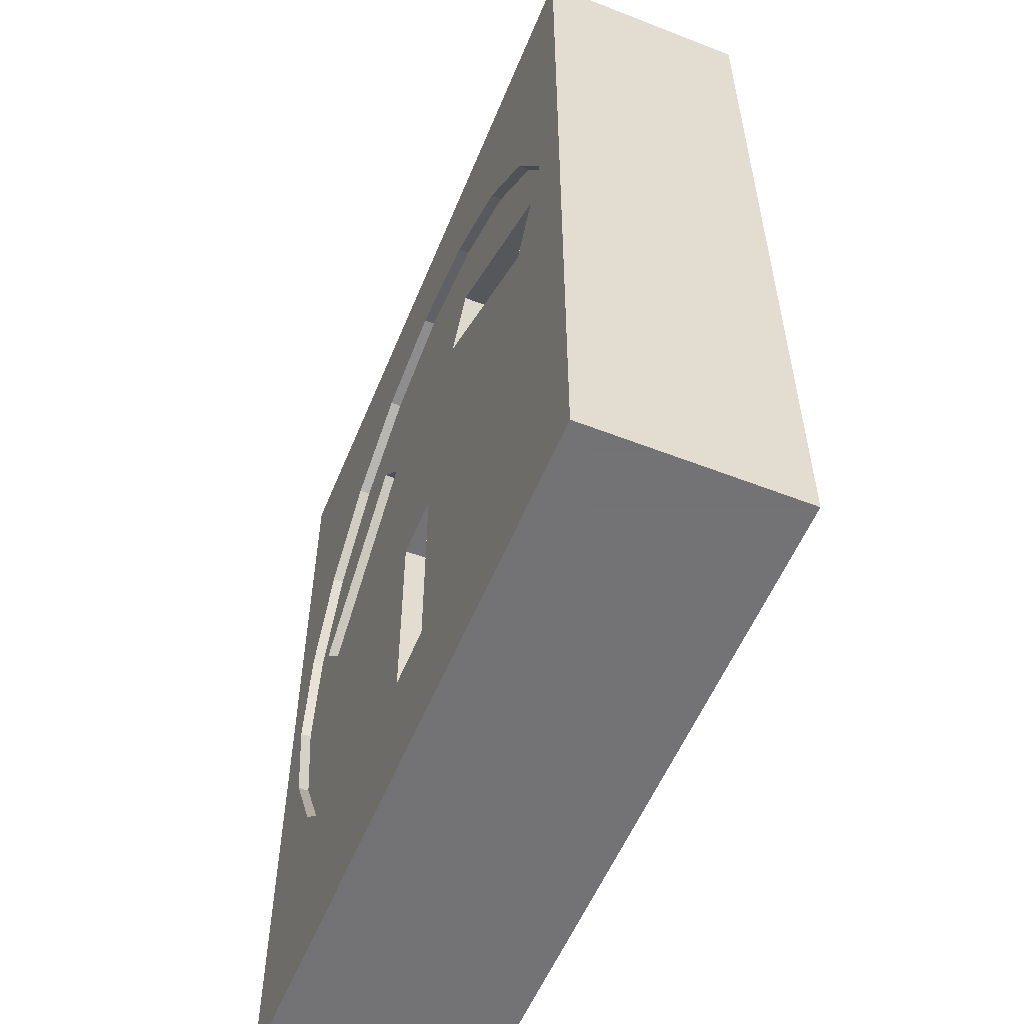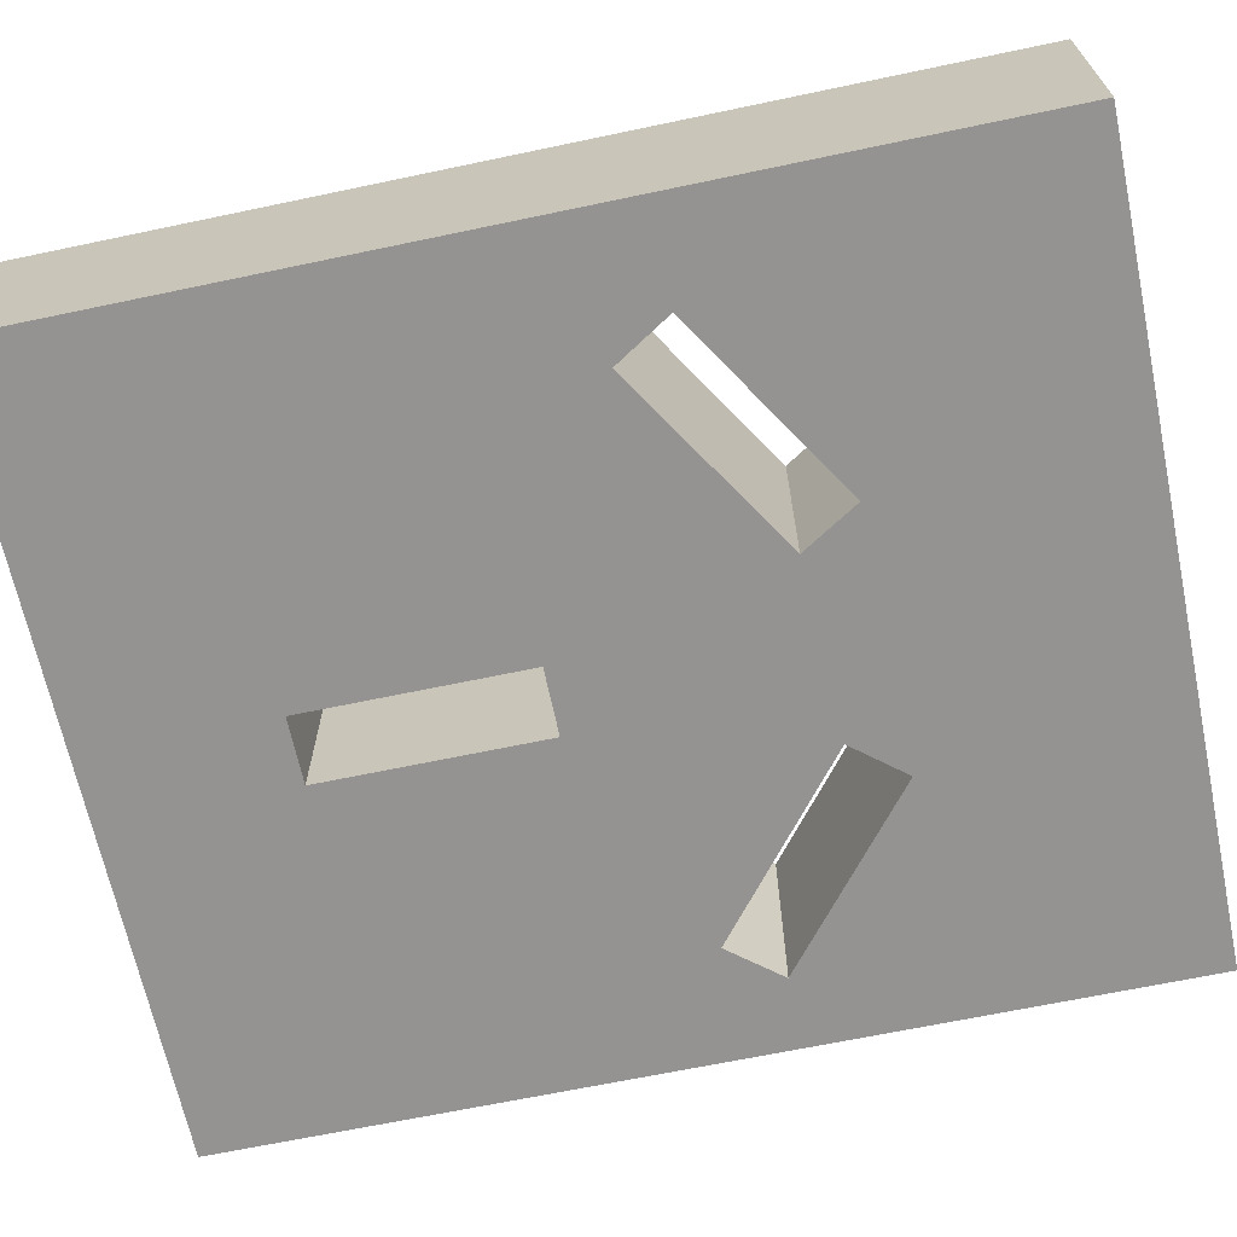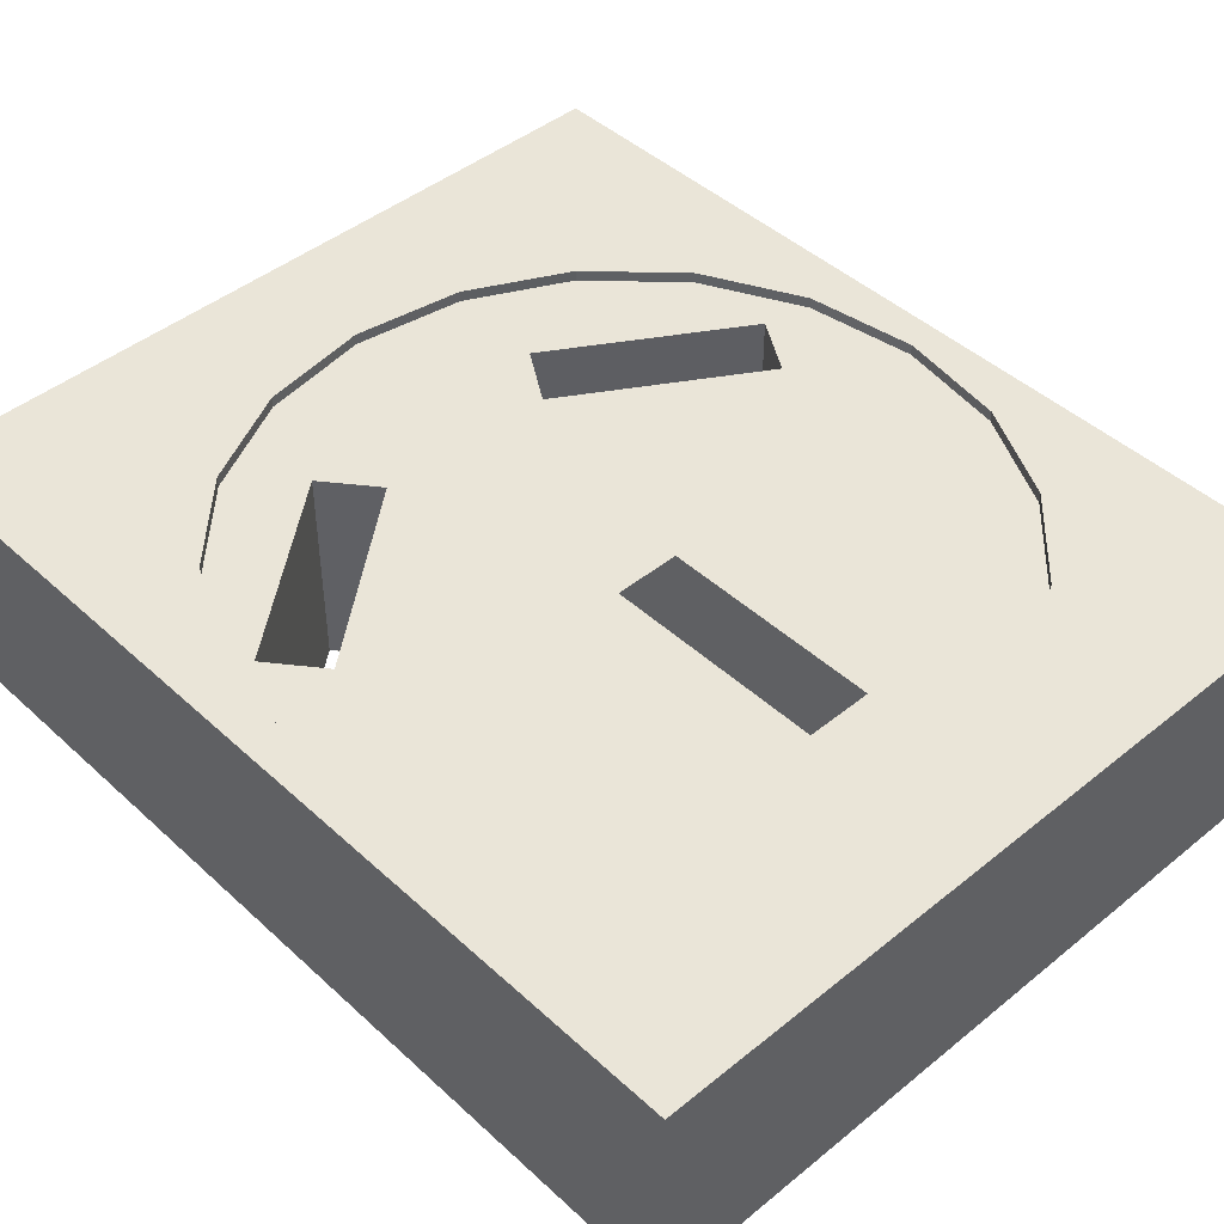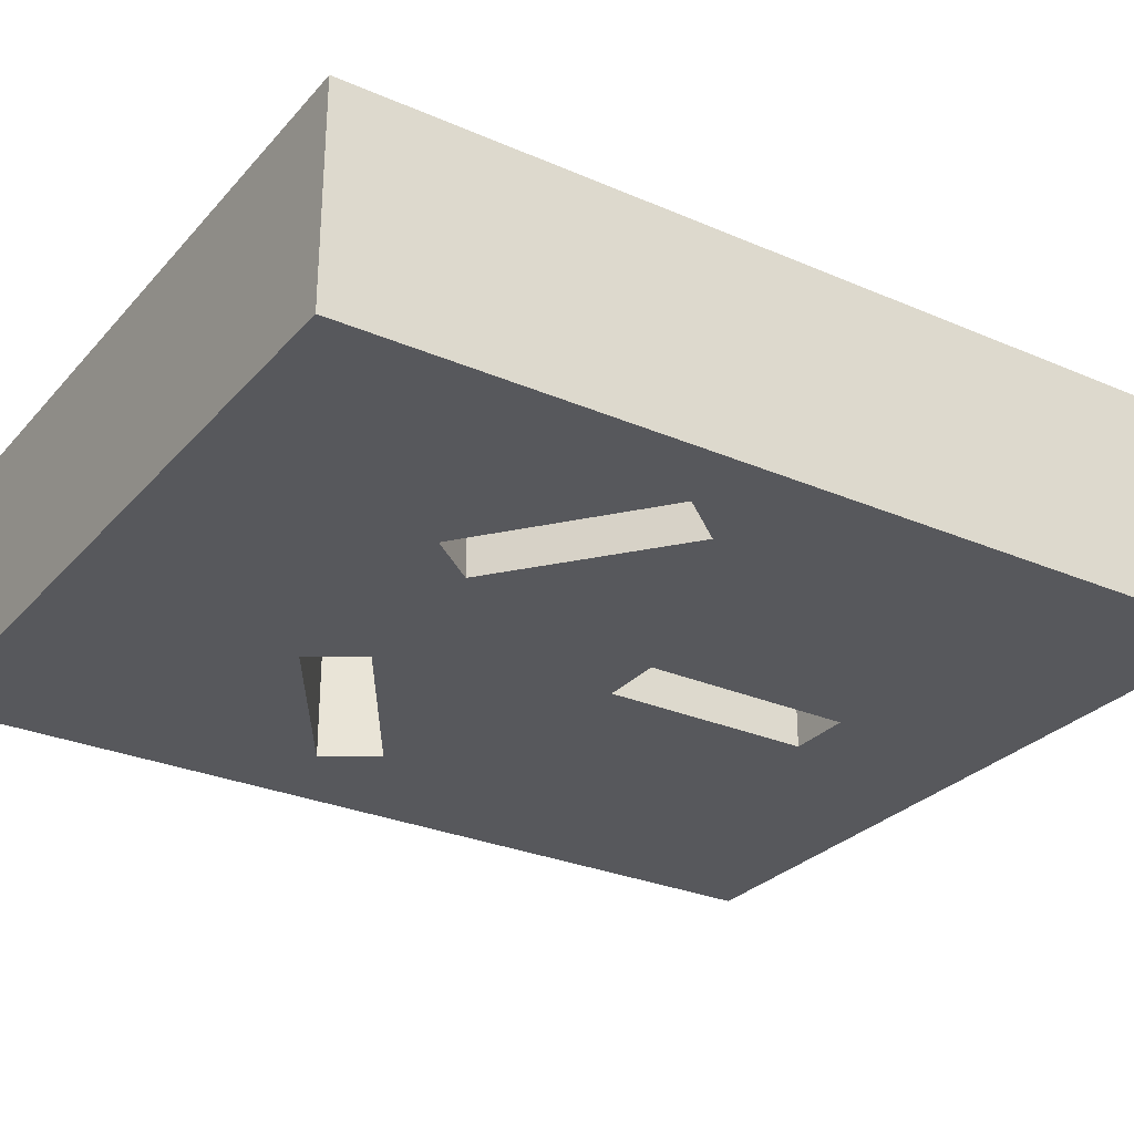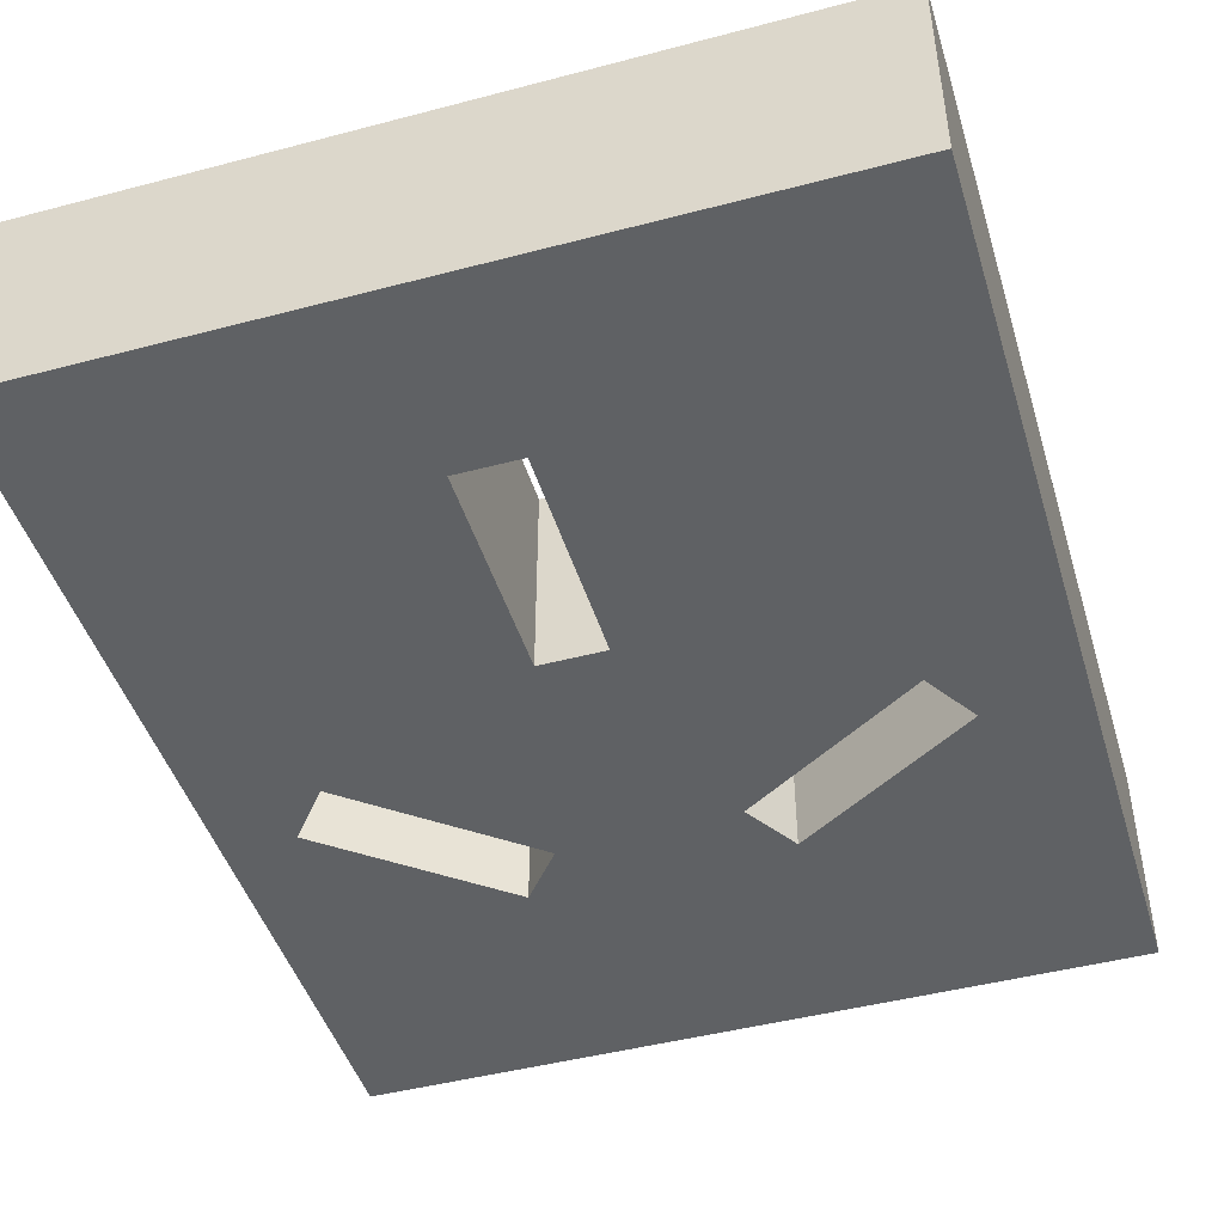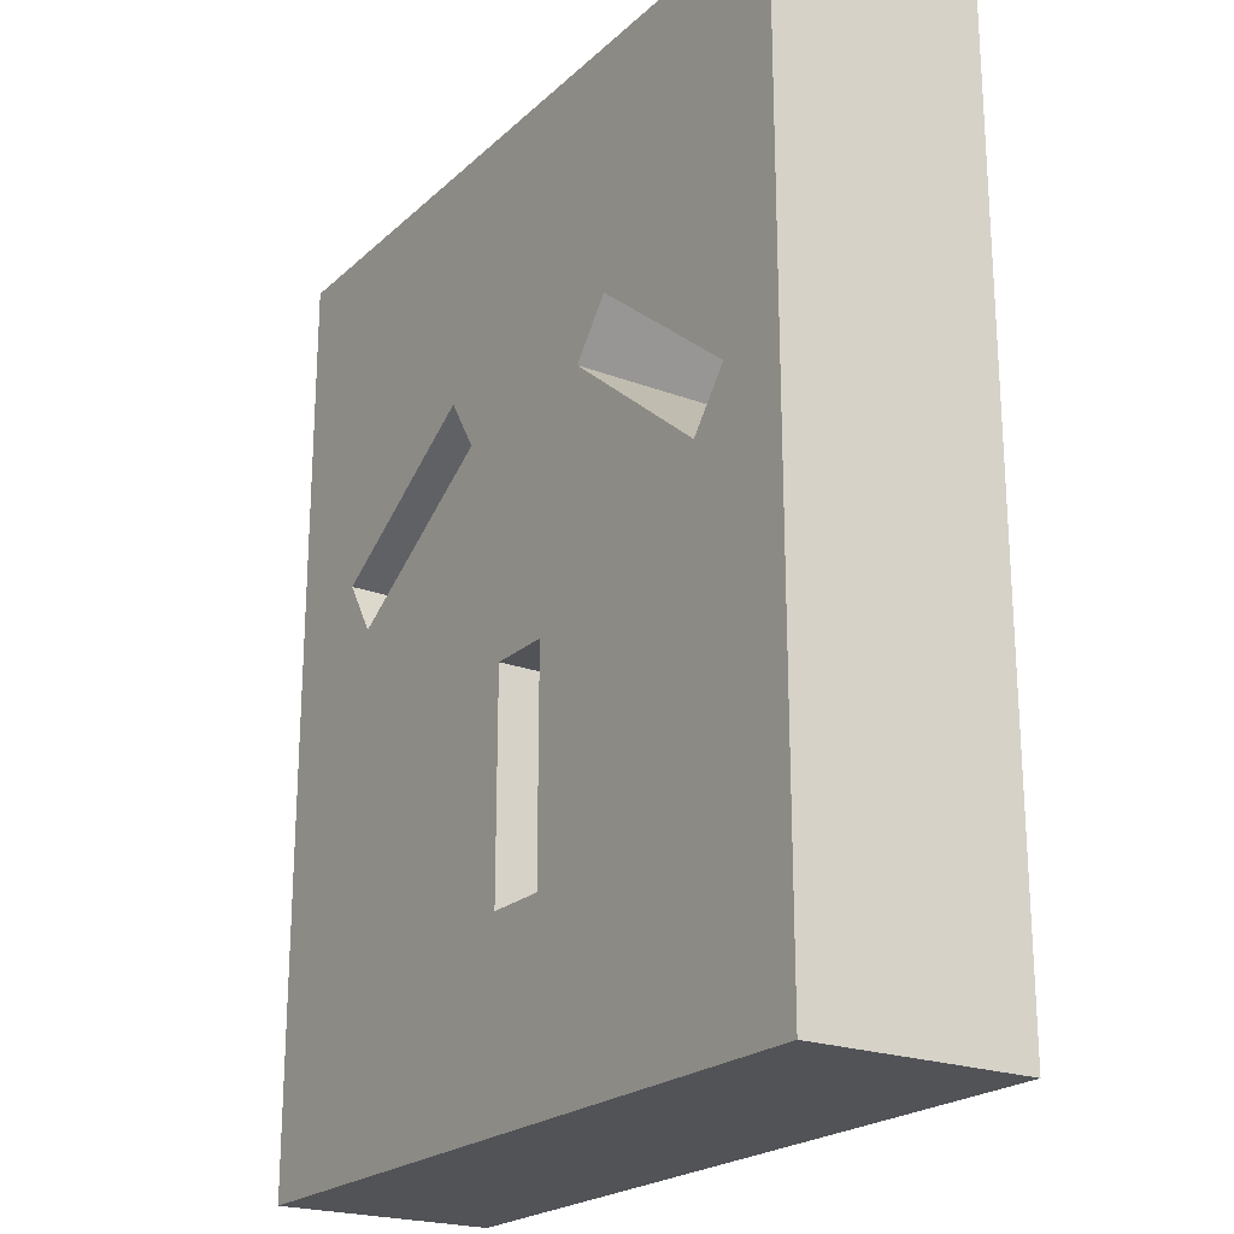
<metadata>
{"format":"obj","ext":"obj","renderer":"f3d","projection":"perspective","resolution":1024,"background":"white","views":[{"elev":-56.0,"azim":67.8,"up":"+Y"},{"elev":-66.8,"azim":101.9,"up":"+Z"},{"elev":44.7,"azim":-43.3,"up":"+Z"},{"elev":-28.7,"azim":-122.8,"up":"+Z"},{"elev":-45.9,"azim":16.8,"up":"+Z"},{"elev":-22.0,"azim":-123.4,"up":"+Y"}]}
</metadata>
<code>
o obj_0
v 8 		-20 		20
v 8 		28 		20
v -53.8 		-35.15 		20
v 8 		28 		0
v -58.41 		-26.09 		20
v -8.396 		10.25 		20
v -1.205 		3.057 		20
v -8.396 		-42.34 		20
v -17.82 		5.689 		0
v -21 		0.599 		0
v -37.06 		1.08 		0
v -40.84 		5.744 		0
v -17.46 		-46.96 		20
v -1.205 		-35.15 		20
v -1.205 		-35.15 		19
v 8 		-57 		20
v 8 		-57 		0
v -4.037 		-10 		0
v -53.8 		3.057 		20
v -27.5 		-48.55 		20
v -0.857 		-4.913 		0
v -17.46 		14.86 		20
v -17.46 		14.86 		19
v -26 		-40 		19
v -46.6 		10.25 		20
v -60 		-16.05 		19
v -60 		-16.05 		20
v -32 		-40 		0
v -26 		-40 		0
v -58.41 		-6.004 		19
v -58.41 		-6.004 		20
v -63 		-57 		20
v 3.412 		-26.09 		19
v -63 		-57 		0
v -63 		28 		20
v -63 		28 		0
v -26 		-20 		0
v -26 		-20 		19
v -32 		-20 		0
v -52.61 		-11.51 		19
v -32 		-20 		19
v -56.38 		-6.846 		19
v -32 		-40 		19
v -37.06 		1.08 		19
v -27.5 		16.45 		19
v -40.84 		5.744 		19
v -37.54 		14.86 		19
v 3.412 		-26.09 		20
v -21 		0.599 		19
v -17.82 		5.689 		19
v -53.8 		-35.15 		19
v -4.037 		-10 		19
v -0.857 		-4.913 		19
v -58.41 		-26.09 		19
v 3.412 		-6.004 		19
v 3.412 		-6.004 		20
v -56.38 		-6.846 		0
v 5.002 		-16.05 		19
v 5.002 		-16.05 		20
v -8.396 		10.25 		19
v -52.61 		-11.51 		0
v -1.205 		3.057 		19
v -27.5 		-48.55 		19
v -37.54 		-46.96 		19
v -37.54 		-46.96 		20
v -46.6 		-42.34 		19
v -46.6 		-42.34 		20
v -8.396 		-42.34 		19
v -53.8 		3.057 		19
v -17.46 		-46.96 		19
v -37.54 		14.86 		20
v -46.6 		10.25 		19
v -27.5 		16.45 		20
g group_0_undefined
f 16 17 1
f 2 1 4
f 17 4 1
f 5 32 3
f 10 11 9
f 11 12 9
f 12 36 9
f 13 16 8
f 7 2 6
f 8 14 15
f 17 18 21
f 17 21 4
f 26 27 5
f 17 34 29
f 16 13 20
f 32 16 20
f 30 31 27
f 30 27 26
f 28 29 34
f 25 35 19
f 19 31 30
f 37 18 29
f 33 38 15
f 58 52 33
f 24 68 38
f 32 34 17
f 32 17 16
f 34 32 36
f 35 36 32
f 40 42 26
f 26 54 40
f 30 26 42
f 41 43 28
f 41 28 39
f 47 46 45
f 46 44 45
f 44 49 45
f 50 45 49
f 23 45 50
f 44 46 12
f 44 12 11
f 51 3 66
f 61 39 28
f 52 53 21
f 52 21 18
f 14 16 48
f 8 16 14
f 5 27 32
f 54 5 3
f 54 3 51
f 1 48 16
f 31 35 27
f 9 21 50
f 53 50 21
f 5 54 26
f 57 36 12
f 4 9 36
f 19 35 31
f 32 27 35
f 56 55 58
f 56 58 59
f 7 62 56
f 60 6 22
f 60 22 23
f 51 66 41
f 43 41 66
f 54 51 41
f 40 54 41
f 48 59 58
f 36 35 4
f 62 7 6
f 62 6 60
f 10 37 11
f 37 39 11
f 61 11 39
f 37 38 41
f 37 41 39
f 55 56 62
f 2 4 35
f 53 52 55
f 58 55 52
f 57 61 34
f 28 34 61
f 55 62 53
f 43 24 29
f 43 29 28
f 42 57 46
f 46 57 12
f 36 57 34
f 63 64 65
f 63 65 20
f 50 53 62
f 50 62 60
f 23 50 60
f 65 64 66
f 65 66 67
f 24 38 37
f 24 37 29
f 49 52 18
f 49 18 10
f 9 4 21
f 3 67 66
f 49 38 52
f 17 29 18
f 10 18 37
f 68 8 15
f 33 48 58
f 69 19 30
f 9 50 49
f 9 49 10
f 70 13 8
f 70 8 68
f 13 70 63
f 13 63 20
f 15 14 48
f 15 48 33
f 25 47 71
f 72 25 19
f 72 19 69
f 45 73 71
f 45 71 47
f 23 22 73
f 23 73 45
f 25 72 47
f 24 43 63
f 64 63 43
f 70 24 63
f 68 24 70
f 15 38 68
f 66 64 43
f 46 69 42
f 2 35 73
f 30 42 69
f 72 69 46
f 47 72 46
f 40 44 11
f 40 11 61
f 49 44 38
f 38 33 52
f 41 38 44
f 40 41 44
f 2 22 6
f 57 42 40
f 57 40 61
f 22 2 73
f 71 73 35
f 25 71 35
f 59 1 56
f 2 7 56
f 48 1 59
f 2 56 1
f 20 65 32
f 67 32 65
f 3 32 67

</code>
